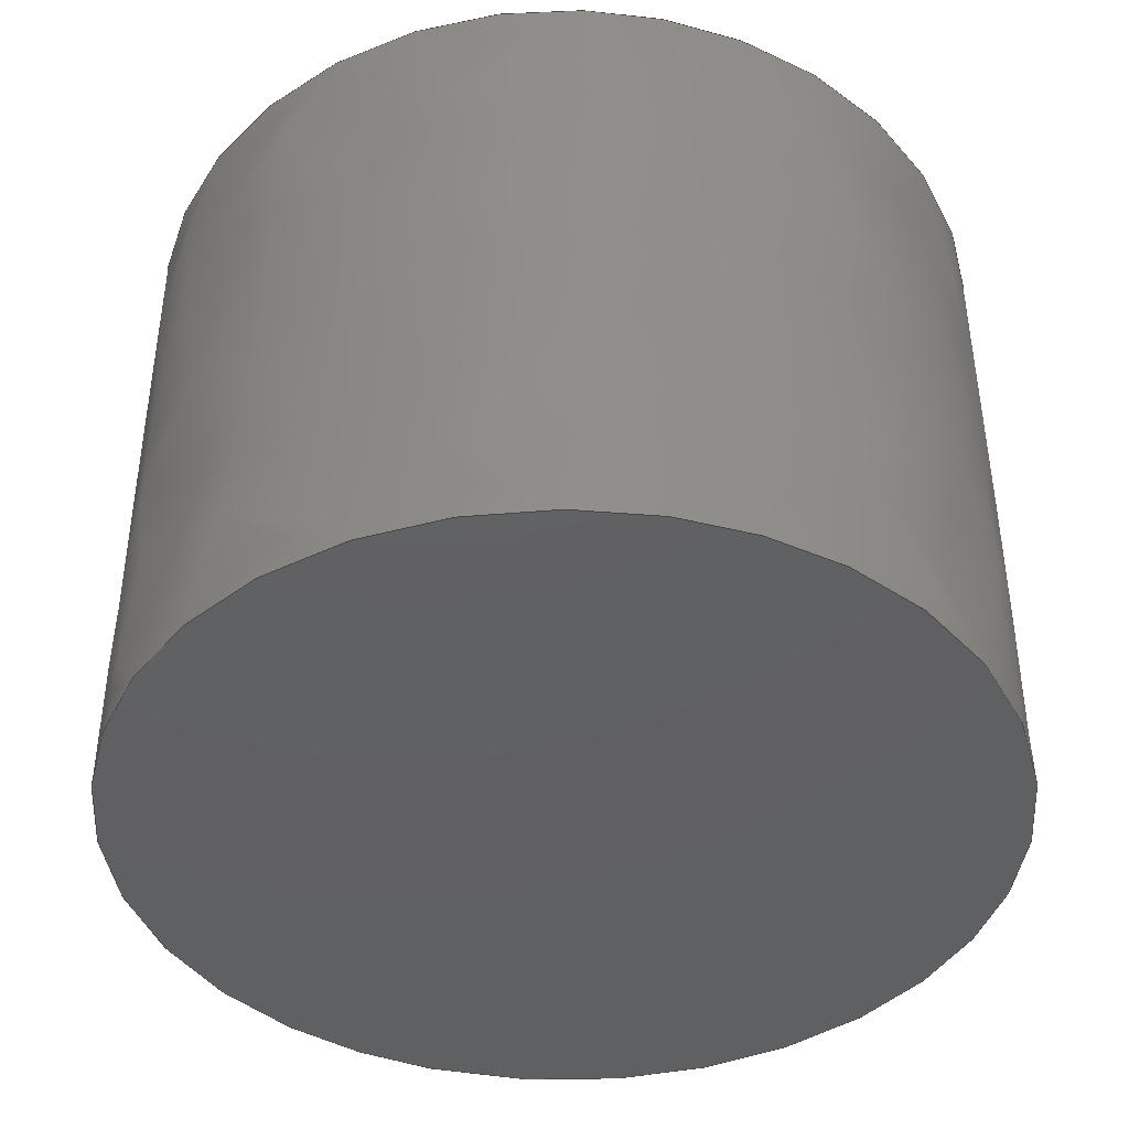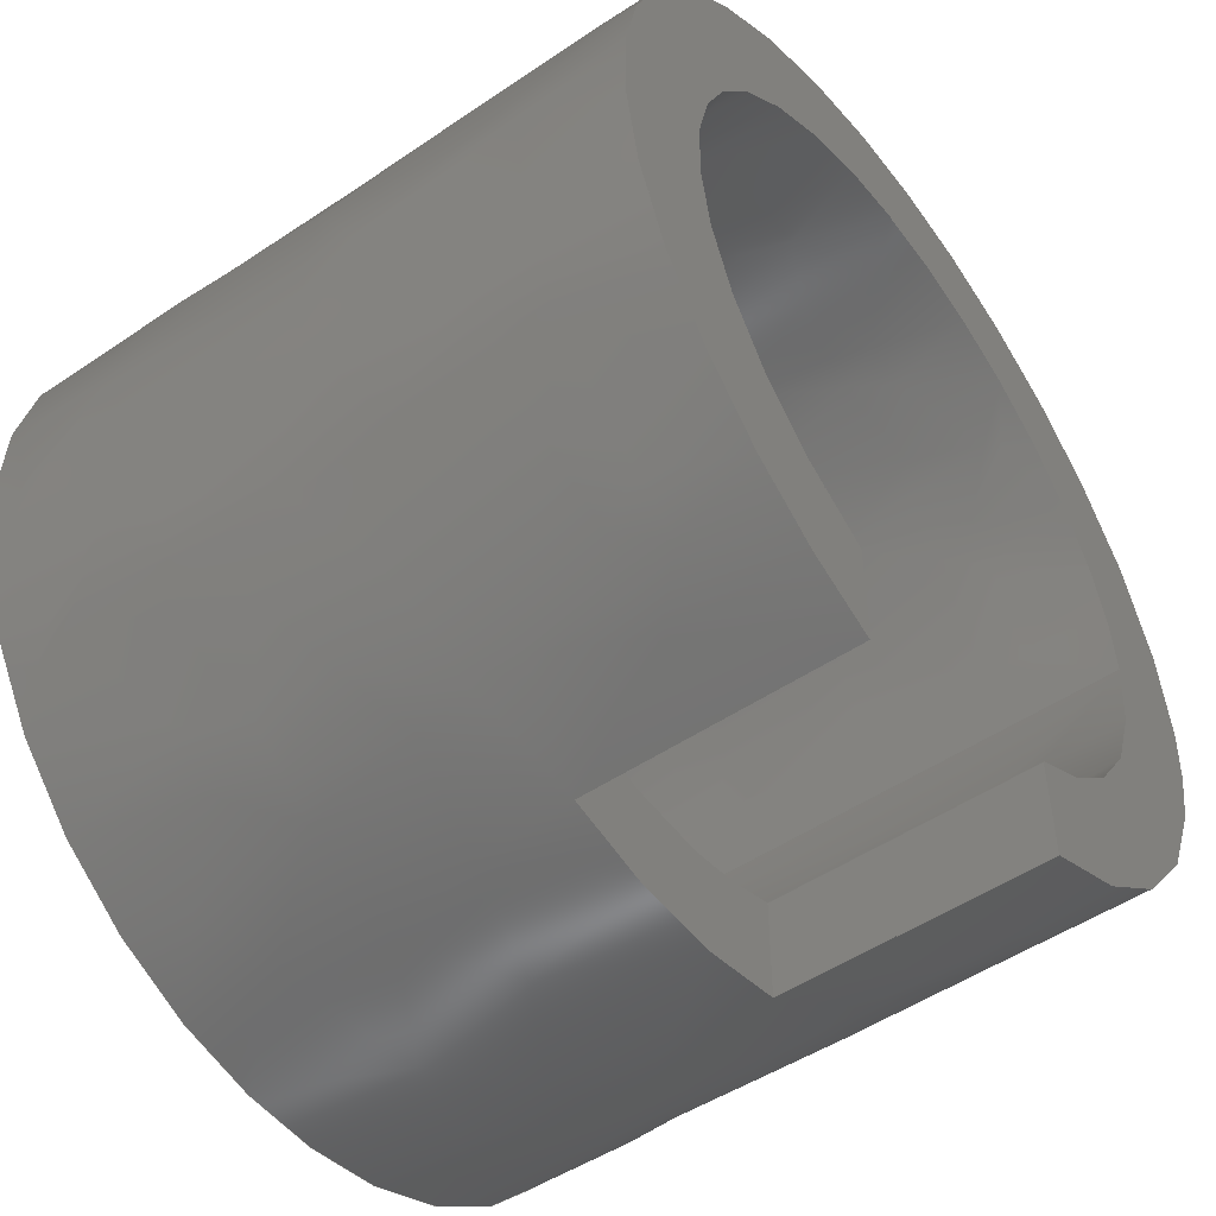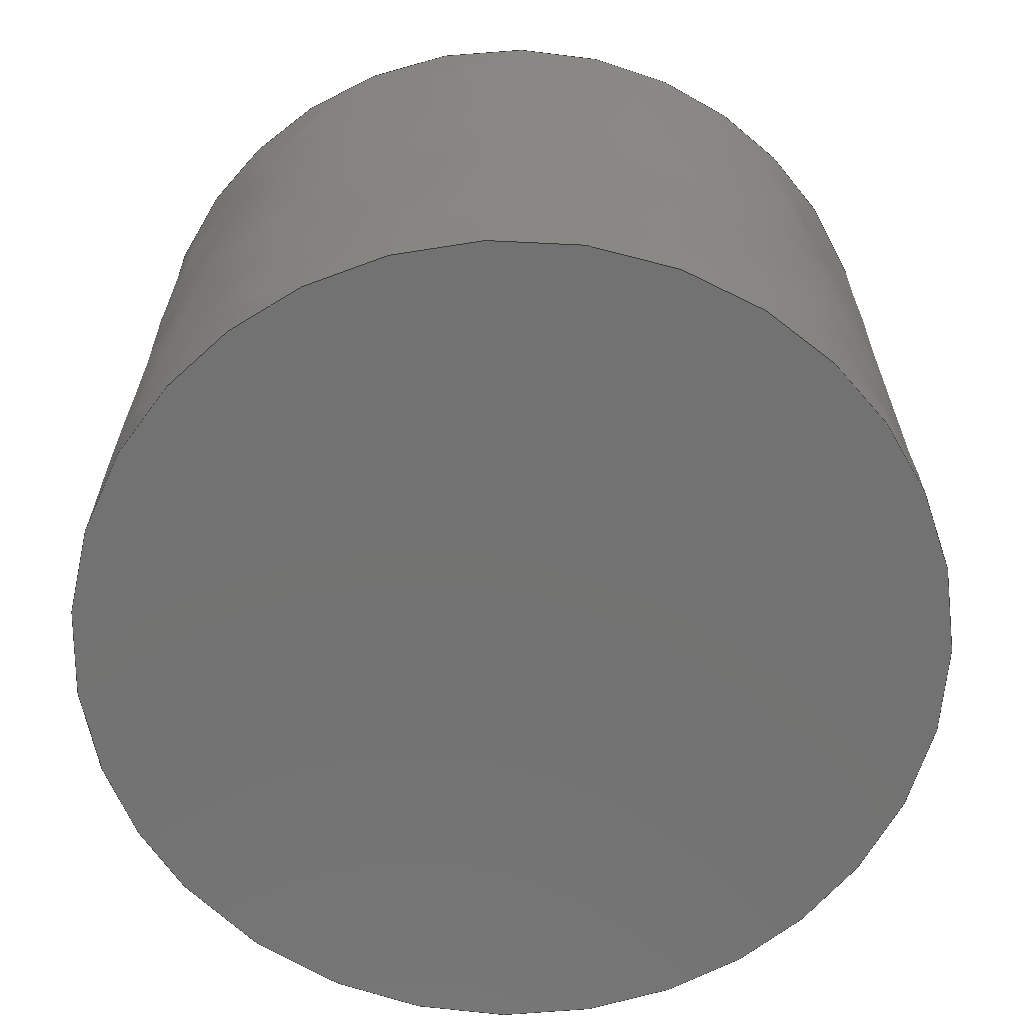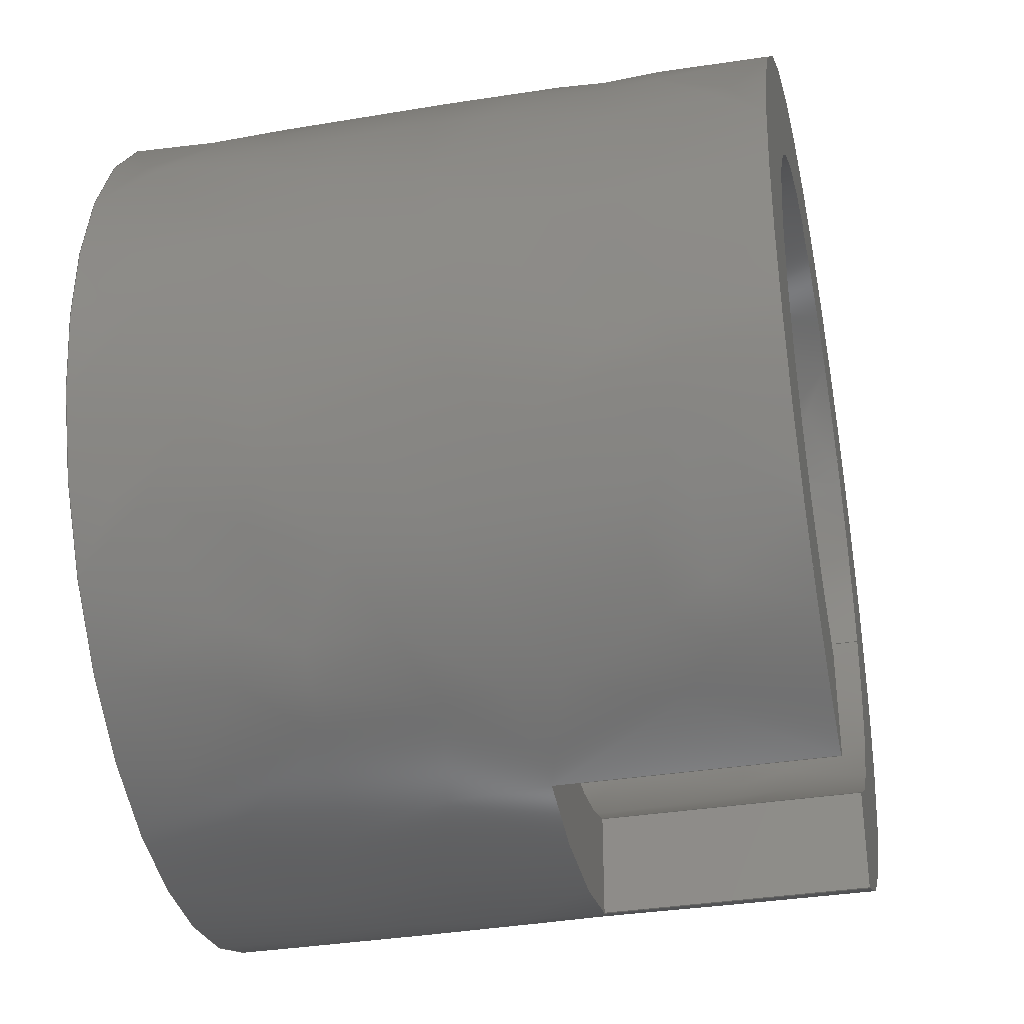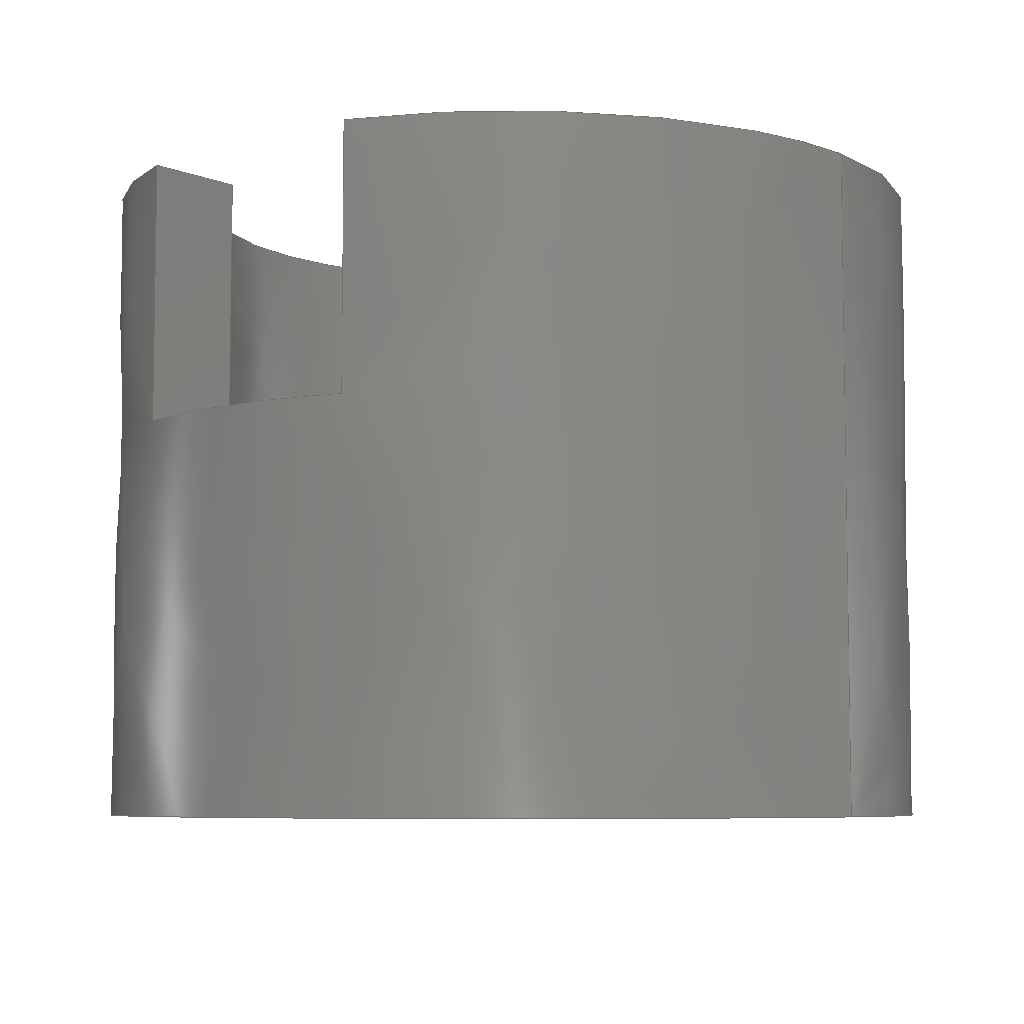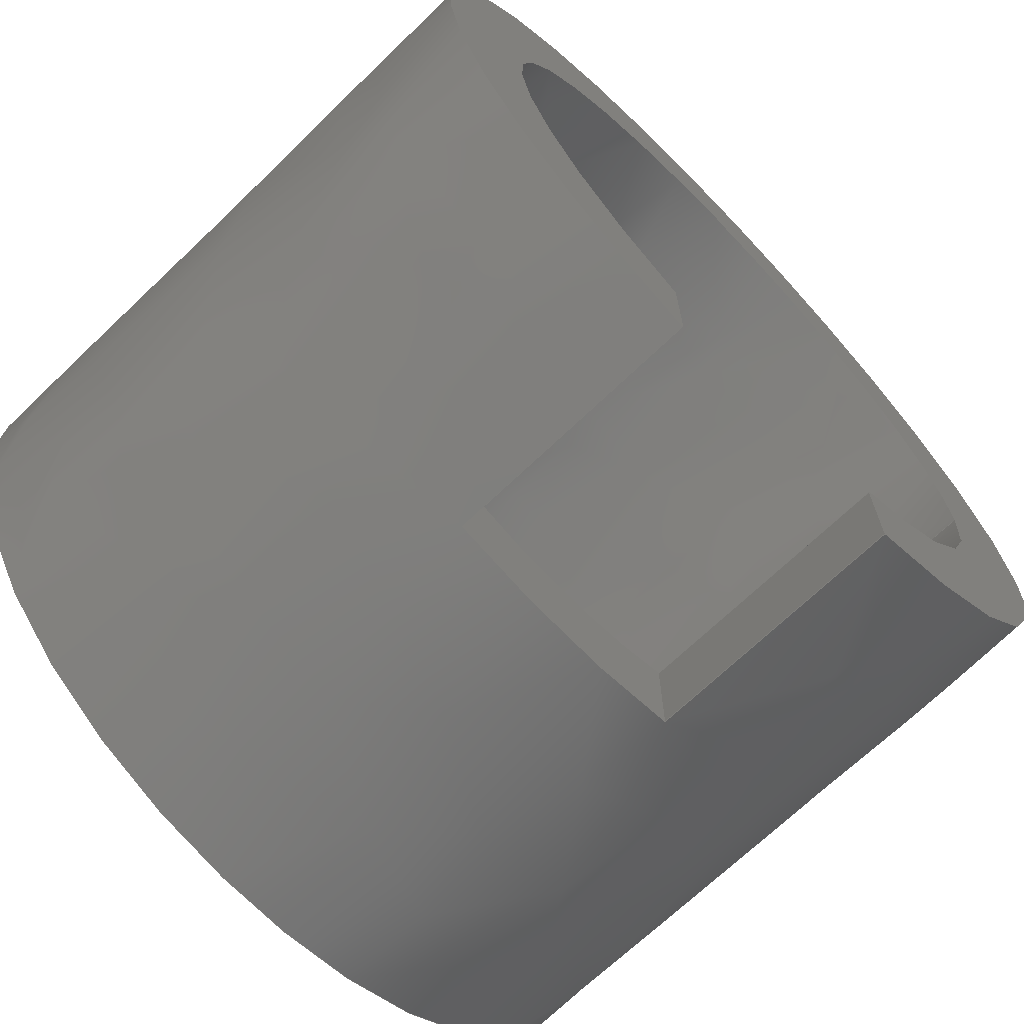
<metadata>
{"format":"iges","ext":"igs","renderer":"f3d","projection":"perspective","resolution":1024,"background":"white","views":[{"elev":-42.2,"azim":-108.7,"up":"+Z"},{"elev":-51.0,"azim":-53.8,"up":"+Y"},{"elev":-64.5,"azim":-141.4,"up":"+Z"},{"elev":-35.4,"azim":-77.9,"up":"+Y"},{"elev":-6.6,"azim":39.8,"up":"+Z"},{"elev":-69.3,"azim":-46.1,"up":"+Y"}]}
</metadata>
<code>

,,,17Hcapuchon.torre0.2,21HAutodesk Inventor LT ,7Hunknown,32,38,7,99,
15,,1,2,2HMM,1,0.08,15H2.015e+07,0.01,1e+04,2Hpc,,11,0,15H201506
10.1;
     186       1                                                00000000
     186             -95       1       0                               0
     514       2                                                00010000
     514                       1       1                               0
     510       3                                                00010000
     510             -95       1       1                               0
     510       4                                                00010000
     510             -95       1       1                               0
     510       5                                                00010000
     510             -95       1       1                               0
     510       6                                                00010000
     510             -95       1       1                               0
     510       7                                                00010000
     510             -95       1       1                               0
     510       8                                                00010000
     510             -95       1       1                               0
     510       9                                                00010000
     510             -95       1       1                               0
     510      10                                                00010000
     510             -95       1       1                               0
     508      11                                                00010000
     508                       1       1                               0
     508      12                                                00010000
     508                       1       1                               0
     508      13                                                00010000
     508                       1       1                               0
     508      14                                                00010000
     508                       2       1                               0
     508      16                                                00010000
     508                       1       1                               0
     508      17                                                00010000
     508                       2       1                               0
     508      19                                                00010000
     508                       1       1                               0
     508      20                                                00010000
     508                       2       1                               0
     126      22                                                00010000
     126       0               5       0                               0
     126      27                                                00010000
     126       0               4       0                               0
     126      31                                                00010000
     126       0               6       0                               0
     126      37                                                00010000
     126       0               4       0                               0
     126      41                                                00010000
     126       0               2       0                               0
     126      43                                                00010000
     126       0               2       0                               0
     126      45                                                00010000
     126       0               4       0                               0
     126      49                                                00010000
     126       0               2       0                               0
     126      51                                                00010000
     126       0               4       0                               0
     126      55                                                00010000
     126       0               2       0                               0
     126      57                                                00010000
     126       0               6       0                               0
     126      63                                                00010000
     126       0               2       0                               0
     126      65                                                00010000
     126       0               9       0                               0
     126      74                                                00010000
     126       0              10       0                               0
     126      84                                                00010000
     126       0              10       0                               0
     126      94                                                00010000
     126       0               2       0                               0
     126      96                                                00010000
     126       0               9       0                               0
     126     105                                                00010000
     126       0               5       0                               0
     128     110                                                00010000
     128       0     -95       5       0                               0
     128     115                                                00010000
     128       0     -95       5       0                               0
     128     120                                                00010000
     128       0     -95       5       0                               0
     128     125                                                00010000
     128       0     -95      11       0                               0
     128     136                                                00010000
     128       0     -95       2       0                               0
     128     138                                                00010000
     128       0     -95      12       0                               0
     128     150                                                00010000
     128       0     -95       3       0                               0
     128     153                                                00010000
     128       0     -95       7       0                               0
     502     160                                                00010000
     502                       5       1                               0
     504     165                                                00010001
     504                       4       1                               0
     406     169                                                00000000
     406                       1      15                               0
     314     170                                                00000200
     314                       1       0                               0
186,3,1,0,0,1,93;                                                      1
514,8,5,1,7,1,9,1,11,1,13,1,15,1,17,1,19,1;                            3
510,73,1,1,21;                                                         5
510,75,1,1,23;                                                         7
510,77,1,1,25;                                                         9
510,79,1,1,27;                                                        11
510,81,1,1,29;                                                        13
510,83,1,1,31;                                                        15
510,85,1,1,33;                                                        17
510,87,1,1,35;                                                        19
508,4,0,91,1,0,0,0,91,2,0,0,0,91,3,0,0,0,91,4,0,0;                    21
508,4,0,91,5,0,0,0,91,4,1,0,0,91,6,0,0,0,91,7,0,0;                    23
508,4,0,91,8,0,0,0,91,9,0,0,0,91,10,0,0,0,91,2,1,0;                   25
508,8,0,91,8,1,0,0,91,1,1,0,0,91,5,1,0,0,91,11,0,0,0,91,12,1,0,       27
0,91,13,1,0,0,91,12,0,0,0,91,14,0,0;                                  27
508,1,0,91,13,0,0;                                                    29
508,8,0,91,10,1,0,0,91,15,0,0,0,91,16,1,0,0,91,17,0,0,0,91,16,0,      31
0,0,91,18,0,0,0,91,6,1,0,0,91,3,1,0;                                  31
508,1,0,91,17,1,0;                                                    33
508,6,0,91,9,1,0,0,91,14,1,0,0,91,11,1,0,0,91,7,1,0,0,91,18,1,0,      35
0,91,15,1,0;                                                          35
126,2,2,0,0,0,0,1.159,1.159,                    37
1.159,1.982,1.982,                   37
1.982,1,0.9165,1,-2,-4.583,       37
6,-5.551D-16,-5.455,6,2,                     37
-4.583,6,1.159,1.982,0,0,0;      37
126,1,1,0,0,1,0,0.07271,0.07271,                39
0.2329,0.2329,1,1,-2,-6.185,      39
6,-2,-4.583,6,0.07271,                       39
0.2329,0,0,0;                                           39
126,2,2,0,0,0,0,-1.884,-1.884,                  41
-1.884,-1.258,-1.258,                41
-1.258,1,0.9515,1,2,-6.185,       41
6,2.22D-15,-6.831,6,-2,                     41
-6.185,6,-1.884,-1.258,0,0,       41
0;                                                                   41
126,1,1,0,0,1,0,0.4583,0.4583,                  43
0.6185,0.6185,1,1,2,-4.583,       43
6,2,-6.185,6,0.4583,0.6185,       43
0,0,0;                                                             43
126,1,1,0,0,1,0,-0.4,-0.4,0,0,1,1,2,-4.583,6,        45
2,-4.583,10,-0.4,0,0,0,0;                            45
126,1,1,0,0,1,0,-1,-1,-0.6,-0.6,1,1,2,-6.185,         47
10,2,-6.185,6,-1,-0.6,0,0,0;                        47
126,1,1,0,0,1,0,0.4583,0.4583,                  49
0.6185,0.6185,1,1,2,-4.583,       49
10,2,-6.185,10,0.4583,                       49
0.6185,0,0,0;                                           49
126,1,1,0,0,1,0,0,0,0.4,0.4,1,1,-2,-4.583,10,        51
-2,-4.583,6,0,0.4,0,0,0;                             51
126,1,1,0,0,1,0,-0.2729,-0.2729,                  53
-0.1127,-0.1127,1,1,-2,                      53
-6.185,10,-2,-4.583,10,                      53
-0.2729,-0.1127,0,0,0;                        53
126,1,1,0,0,1,0,0.6,0.6,1,1,1,1,-2,-6.185,6,         55
-2,-6.185,10,0.6,1,0,0,0;                            55
126,2,2,0,0,0,0,-3.142,-3.142,                  57
-3.142,-1.982,-1.982,                57
-1.982,1,0.8367,1,5,                         57
-6.123D-16,10,5,-3.273,10,2,                57
-4.583,10,-3.142,-1.982,0,0,      57
0;                                                                   57
126,1,1,0,0,1,0,0,0,1.6,1.6,1,1,5,0,10,5,0,2,0,1.6,        59
0,0,0;                                                             59
126,8,2,0,1,0,0,-3.142,-3.142,                  61
-3.142,-1.571,-1.571,0,0,            61
1.571,1.571,3.142,                     61
3.142,3.142,1,0.7071,1,            61
0.7071,1,0.7071,1,0.7071,1,       61
5,-6.123D-16,2,5,-5,2,-3.062D-16,-5,      61
2,-5,-5,2,-5,0,2,-5,5,2,-3.062D-16,5,2,        61
5,5,2,5,6.123D-16,2,-3.142,                61
3.142,0,0,0;                                            61
126,6,2,0,0,0,0,-7.442,-7.442,                  63
-7.442,-6.009,-6.009,                63
-4.575,-4.575,-3.142,                63
-3.142,-3.142,1,0.7539,1,          63
0.7539,1,0.7539,1,-2,-4.583,      63
10,-5.993,-2.84,10,-4.813,         63
1.355,10,-3.633,5.549,10,          63
0.6837,4.953,10,5,4.357,10,       63
5,-6.123D-16,10,-7.442,                       63
-3.142,0,0,0;                                           63
126,6,2,0,0,0,0,-3.142,-3.142,                  65
-3.142,-1.675,-1.675,                65
-0.2085,-0.2085,1.258,                 65
1.258,1.258,1,0.743,1,            65
0.743,1,0.743,1,6.5,                        65
7.96D-16,10,6.5,5.855,10,                    65
0.6764,6.465,10,-5.147,             65
7.074,10,-6.359,1.346,10,          65
-7.571,-4.383,10,-2,-6.185,        65
10,-3.142,1.258,0,0,0;                      65
126,1,1,0,0,1,0,-1.538,-1.538,0,0,1,1,      67
6.5,0,10,6.5,0,0,-1.538,0,0,0,0;                   67
126,8,2,0,1,0,0,-3.142,-3.142,                  69
-3.142,-1.571,-1.571,0,0,            69
1.571,1.571,3.142,                     69
3.142,3.142,1,0.7071,1,            69
0.7071,1,0.7071,1,0.7071,1,       69
6.5,-7.96D-16,0,6.5,-6.5,0,-3.98D-16,        69
-6.5,0,-6.5,-6.5,0,-6.5,0,0,-6.5,6.5,0,                          69
-3.98D-16,6.5,0,6.5,6.5,0,6.5,7.96D-16,      69
0,-3.142,3.142,0,0,0;                       69
126,2,2,0,0,0,0,-4.4,-4.4,                  71
-4.4,-3.142,-3.142,                71
-3.142,1,0.8086,1,2,-6.185,       71
10,6.5,-4.729,10,6.5,7.96D-16,10,           71
-4.4,-3.142,0,0,0;                         71
128,1,1,1,1,0,0,1,0,0,-0.2,-0.2,0.2,0.2,-0.3376,           73
-0.3376,-0.1127,-0.1127,1,1,       73
1,1,-2,-6.831,6,2,-6.831,6,-2,           73
-4.583,6,2,-4.583,6,-0.2,0.2,                73
-0.3376,-0.1127;                                73
128,1,1,1,1,0,0,1,0,0,0.4583,0.4583,            75
0.6185,0.6185,0,0,0.4,0.4,1,1,1,1,        75
2,-6.185,10,2,-4.583,10,2,                 75
-6.185,6,2,-4.583,6,0.4583,       75
0.6185,0,0.4;                                             75
128,1,1,1,1,0,0,1,0,0,0.07271,0.07271,          77
0.2329,0.2329,0,0,0.4,0.4,1,1,1,1,        77
-2,-4.583,10,-2,-6.185,10,-2,              77
-4.583,6,-2,-6.185,6,                        77
0.07271,0.2329,0,0.4;                          77
128,1,8,1,2,0,1,0,0,1,0,0,1.6,1.6,-3.142,                79
-3.142,-3.142,-1.571,                 79
-1.571,0,0,1.571,1.571,               79
3.142,3.142,3.142,1,1,             79
0.7071,0.7071,1,1,0.7071,          79
0.7071,1,1,0.7071,0.7071,1,       79
1,0.7071,0.7071,1,1,5,0,10,5,0,2,      79
5,-5,10,5,-5,2,0,-5,10,0,-5,2,-5,-5,10,-5,-5,        79
2,-5,0,10,-5,0,2,-5,5,10,-5,5,2,0,5,10,0,5,2,      79
5,5,10,5,5,2,5,0,10,5,0,2,0,1.6,-3.142,       79
3.142;                                                     79
128,1,1,1,1,0,0,1,0,0,-0.5,-0.5,0.5,0.5,-0.5,-0.5,0.5,0.5,1,1,      81
1,1,-5,-5,2,5,-5,2,-5,5,2,5,5,2,-0.5,0.5,-0.5,0.5;      81
128,1,8,1,2,0,1,0,0,1,0,0,1.538,1.538,        83
-3.142,-3.142,-3.142,                83
-1.571,-1.571,0,0,1.571,              83
1.571,3.142,3.142,                    83
3.142,1,1,0.7071,0.7071,1,        83
1,0.7071,0.7071,1,1,0.7071,       83
0.7071,1,1,0.7071,0.7071,1,       83
1,6.5,0,10,6.5,0,0,6.5,6.5,10,6.5,6.5,0,0,6.5,10,0,         83
6.5,0,-6.5,6.5,10,-6.5,6.5,0,-6.5,0,10,-6.5,0,0,-6.5,          83
-6.5,10,-6.5,-6.5,0,0,-6.5,10,0,-6.5,0,6.5,-6.5,10,6.5,        83
-6.5,0,6.5,0,10,6.5,0,0,0,1.538,                     83
-3.142,3.142;                                   83
128,1,1,1,1,0,0,1,0,0,-0.65,-0.65,0.65,0.65,-0.65,-0.65,0.65,         85
0.65,1,1,1,1,6.5,-6.5,0,-6.5,-6.5,0,6.5,6.5,0,-6.5,6.5,        85
0,-0.65,0.65,-0.65,0.65;                                             85
128,1,1,1,1,0,0,1,0,0,-0.7571,-0.7571,          87
0.65,0.65,-0.6185,-0.6185,                      87
0.7074,0.7074,1,1,1,1,                      87
-7.571,-6.185,10,6.5,-6.185,        87
10,-7.571,7.074,10,6.5,7.074,      87
10,-0.7571,0.65,-0.6185,                       87
0.7074;                                                    87
502,12,-2,-4.583,6,2,-4.583,6,-2,          89
-6.185,6,2,-6.185,6,2,                      89
-4.583,10,2,-6.185,10,-2,                   89
-4.583,10,-2,-6.185,10,5,0,10,5,         89
6.123D-16,2,6.5,0,10,6.5,7.96D-16,0;       89
504,18,37,89,1,89,2,39,89,3,89,1,41,89,4,89,3,43,89,2,89,4,45,        91
89,2,89,5,47,89,6,89,4,49,89,5,89,6,51,89,7,89,1,53,89,8,89,7,        91
55,89,3,89,8,57,89,9,89,5,59,89,9,89,10,61,89,10,89,10,63,89,7,       91
89,9,65,89,11,89,8,67,89,11,89,12,69,89,12,89,12,71,89,6,89,11;       91
406,1,6HSolid1;                                                       93
314,74.9,74.9,74.9,;              95
S      1G      3D     96P    170
</code>
